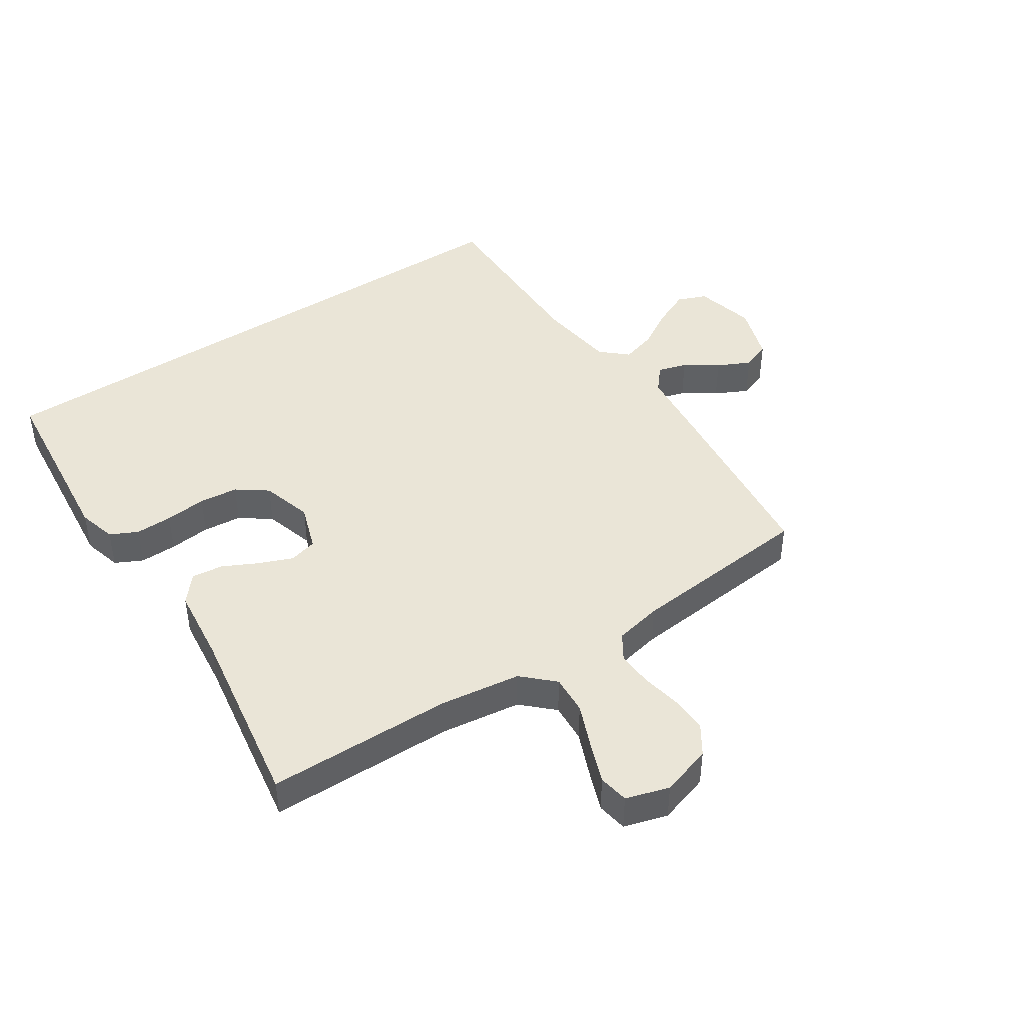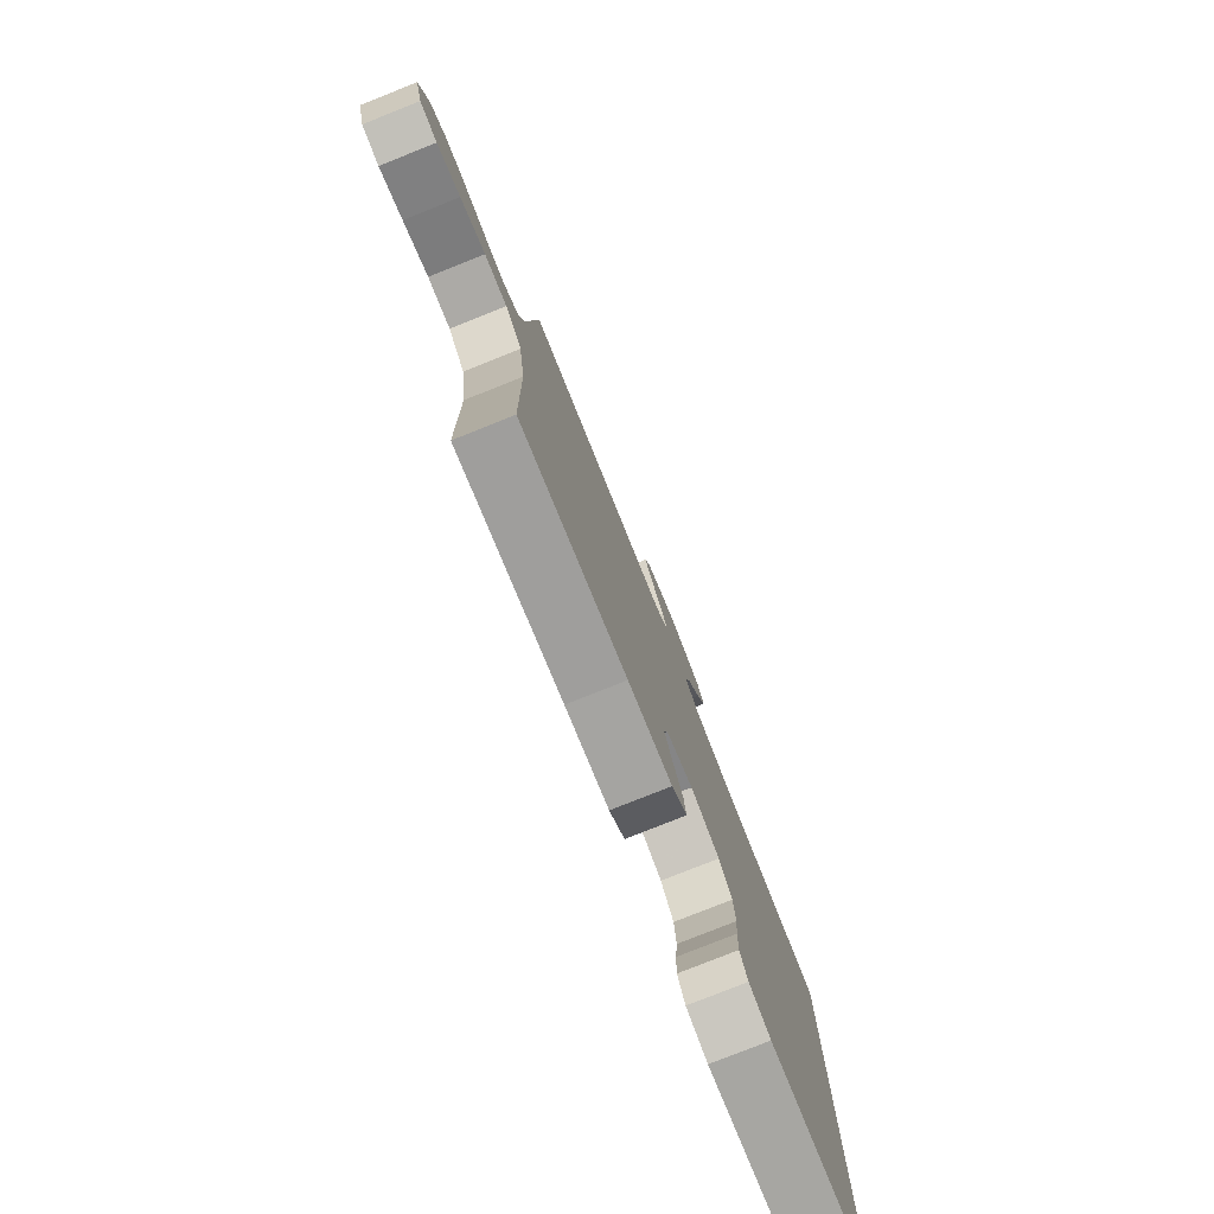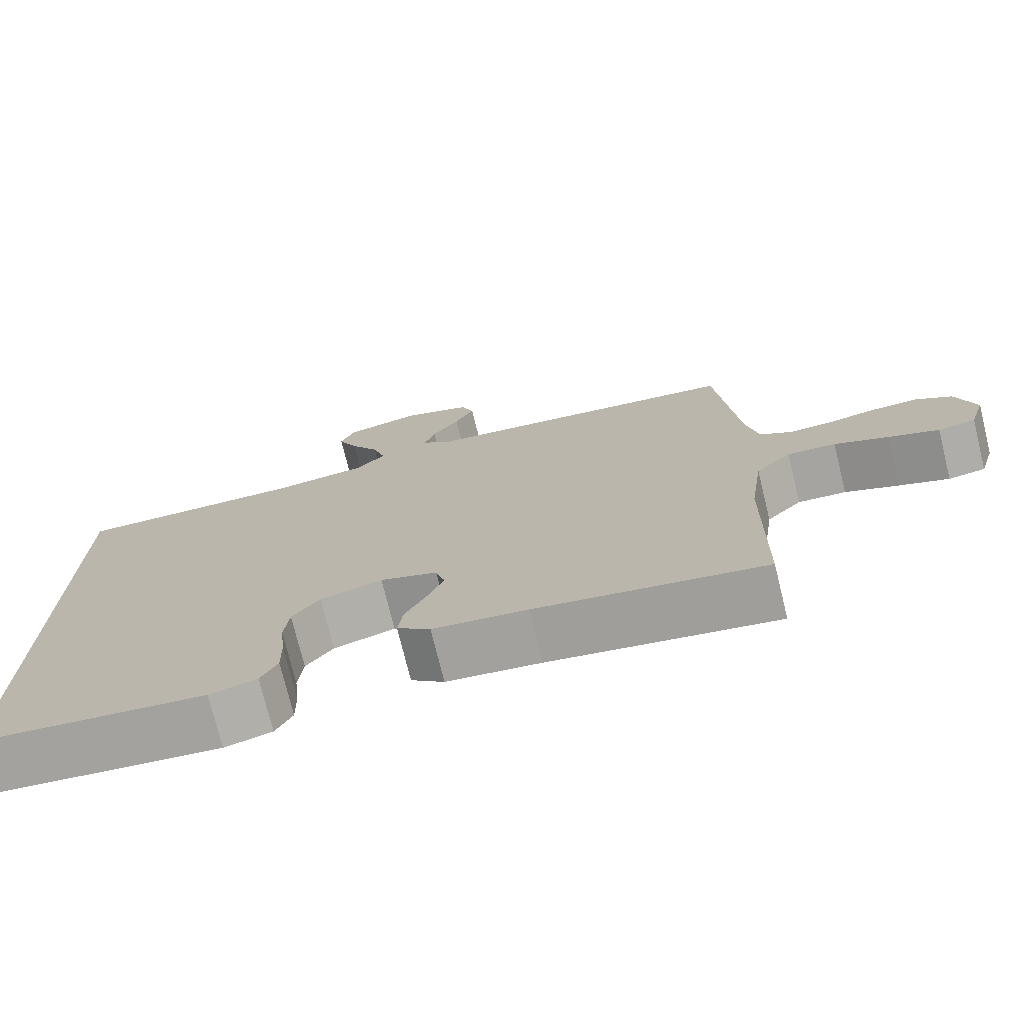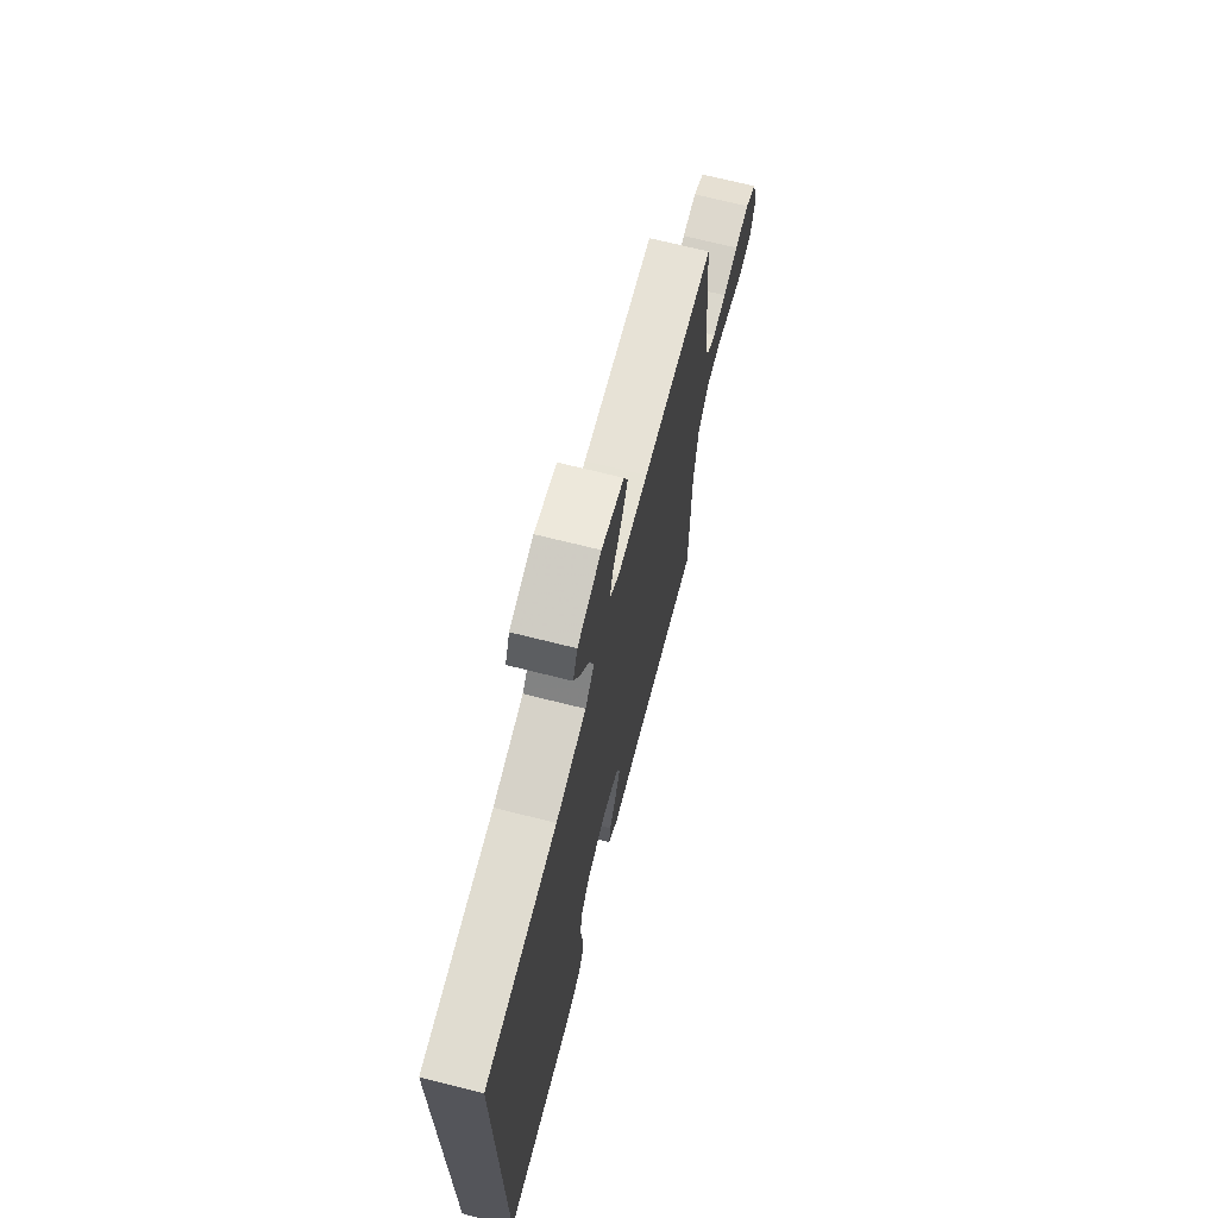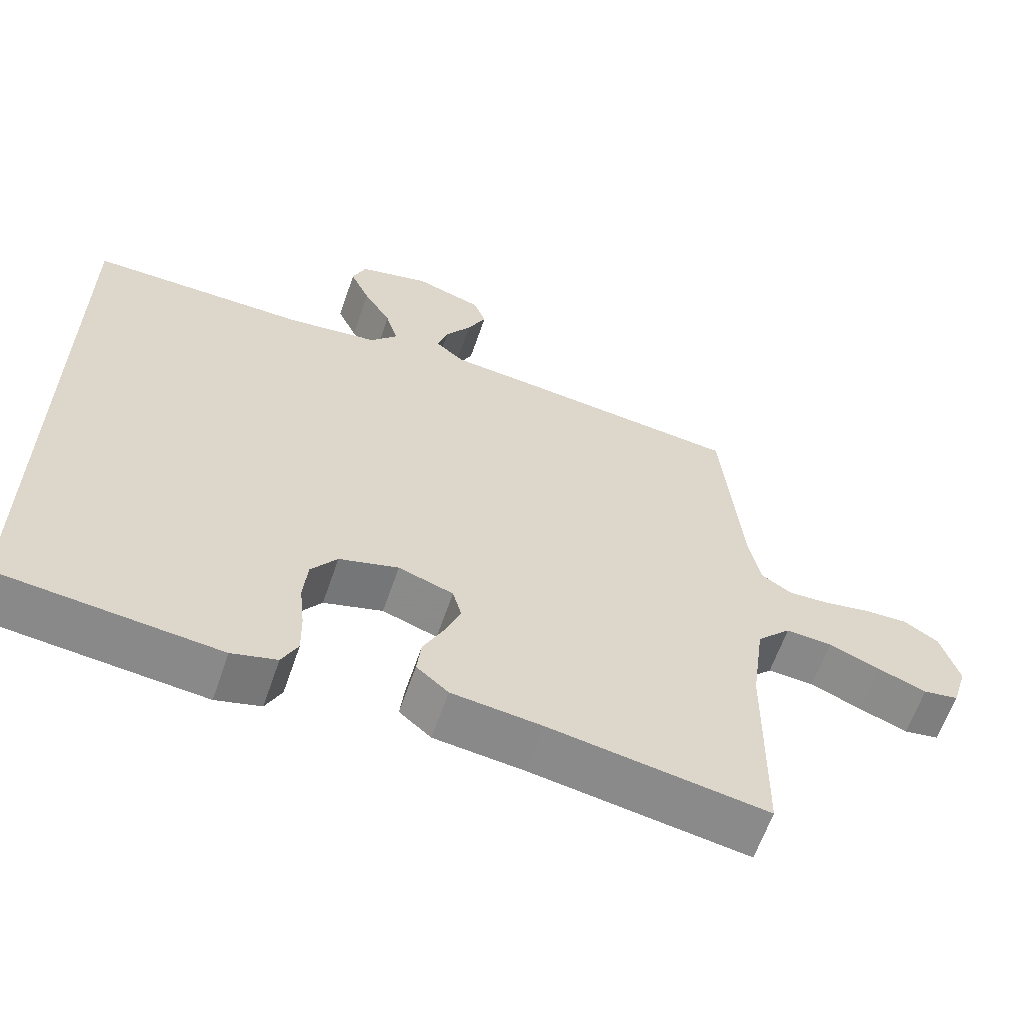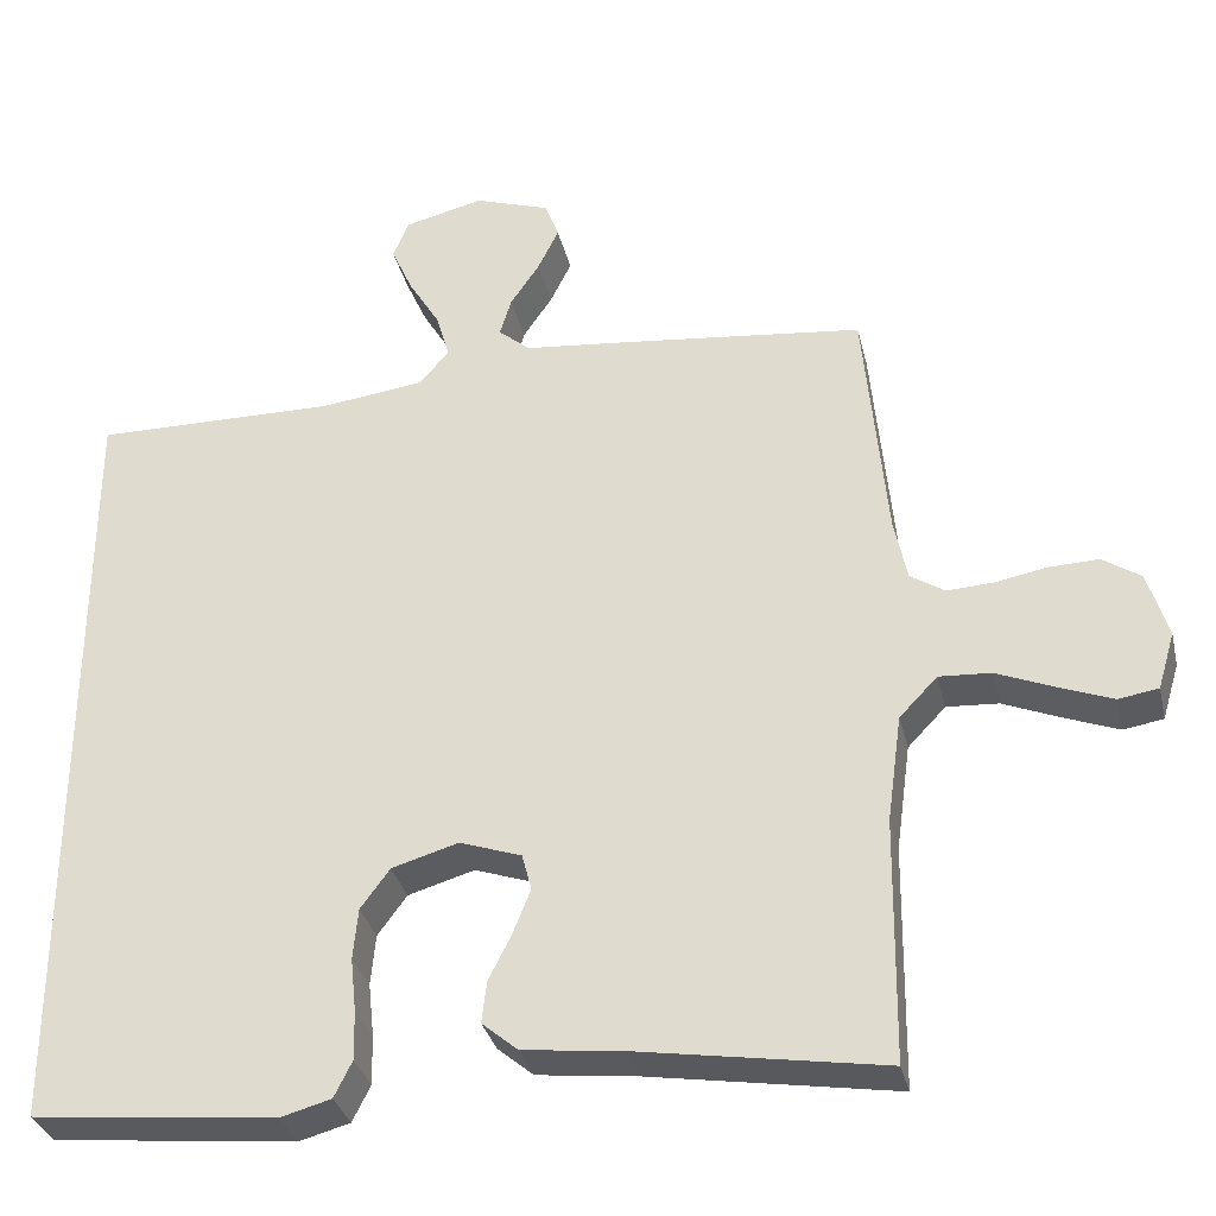
<metadata>
{"format":"obj","ext":"obj","renderer":"f3d","projection":"perspective","resolution":1024,"background":"white","views":[{"elev":44.0,"azim":-123.6,"up":"+Y"},{"elev":-79.1,"azim":-68.3,"up":"+Z"},{"elev":-74.9,"azim":-166.2,"up":"+Z"},{"elev":70.2,"azim":104.1,"up":"+Z"},{"elev":-62.0,"azim":161.1,"up":"+Z"},{"elev":-32.8,"azim":-166.9,"up":"+Z"}]}
</metadata>
<code>
v -0.5 0.07 -0.5
v -0.504 0.07 -0.2
v -0.522 0.07 -0.069
v -0.569 0.07 -0.02
v -0.633 0.07 -0.024
v -0.704 0.07 -0.053
v -0.77 0.07 -0.078
v -0.819 0.07 -0.07
v -0.84 0.07 0
v -0.815 0.07 0.082
v -0.768 0.07 0.113
v -0.707 0.07 0.111
v -0.643 0.07 0.099
v -0.586 0.07 0.096
v -0.544 0.07 0.123
v -0.528 0.07 0.2
v -0.5 0.07 0.5
v -0.2 0.07 0.533
v -0.073 0.07 0.546
v -0.034 0.07 0.579
v -0.048 0.07 0.626
v -0.084 0.07 0.679
v -0.11 0.07 0.732
v -0.093 0.07 0.778
v 0 0.07 0.809
v 0.098 0.07 0.785
v 0.117 0.07 0.738
v 0.09 0.07 0.678
v 0.052 0.07 0.615
v 0.035 0.07 0.557
v 0.073 0.07 0.515
v 0.2 0.07 0.499
v 0.5 0.07 0.502
v 0.5 0.07 -0.462
v 0.2 0.07 -0.492
v 0.138 0.07 -0.475
v 0.116 0.07 -0.431
v 0.117 0.07 -0.371
v 0.124 0.07 -0.304
v 0.118 0.07 -0.241
v 0.082 0.07 -0.192
v 0 0.07 -0.168
v -0.076 0.07 -0.194
v -0.088 0.07 -0.239
v -0.066 0.07 -0.294
v -0.038 0.07 -0.35
v -0.032 0.07 -0.401
v -0.076 0.07 -0.438
v -0.2 0.07 -0.452
v -0.5 0 -0.5
v -0.504 0 -0.2
v -0.522 0 -0.069
v -0.569 0 -0.02
v -0.633 0 -0.024
v -0.704 0 -0.053
v -0.77 0 -0.078
v -0.819 0 -0.07
v -0.84 0 0
v -0.815 0 0.082
v -0.768 0 0.113
v -0.707 0 0.111
v -0.643 0 0.099
v -0.586 0 0.096
v -0.544 0 0.123
v -0.528 0 0.2
v -0.5 0 0.5
v -0.2 0 0.533
v -0.073 0 0.546
v -0.034 0 0.579
v -0.048 0 0.626
v -0.084 0 0.679
v -0.11 0 0.732
v -0.093 0 0.778
v 0 0 0.809
v 0.098 0 0.785
v 0.117 0 0.738
v 0.09 0 0.678
v 0.052 0 0.615
v 0.035 0 0.557
v 0.073 0 0.515
v 0.2 0 0.499
v 0.5 0 0.502
v 0.5 0 -0.462
v 0.2 0 -0.492
v 0.138 0 -0.475
v 0.116 0 -0.431
v 0.117 0 -0.371
v 0.124 0 -0.304
v 0.118 0 -0.241
v 0.082 0 -0.192
v 0 0 -0.168
v -0.076 0 -0.194
v -0.088 0 -0.239
v -0.066 0 -0.294
v -0.038 0 -0.35
v -0.032 0 -0.401
v -0.076 0 -0.438
v -0.2 0 -0.452
f 46 47 48 49
f 45 46 49 1
f 44 45 1 2
f 43 44 2 3
f 42 43 3 4
f 36 37 38 39
f 34 35 36 39
f 32 33 34 39
f 31 32 39 40
f 30 31 40 41
f 26 27 28 29
f 26 29 30
f 25 26 30
f 21 22 23 24
f 20 21 24 25
f 16 17 18 19
f 15 16 19
f 15 19 20
f 10 11 12 13
f 10 13 14
f 9 10 14
f 8 9 14
f 5 6 7 8
f 5 8 14 15
f 25 30 41 42
f 20 25 42
f 20 42 4
f 4 5 15 20
f 98 97 96 95
f 50 98 95 94
f 51 50 94 93
f 52 51 93 92
f 53 52 92 91
f 88 87 86 85
f 88 85 84 83
f 88 83 82 81
f 89 88 81 80
f 90 89 80 79
f 78 77 76 75
f 79 78 75
f 79 75 74
f 73 72 71 70
f 74 73 70 69
f 68 67 66 65
f 68 65 64
f 69 68 64
f 62 61 60 59
f 63 62 59
f 63 59 58
f 63 58 57
f 57 56 55 54
f 64 63 57 54
f 91 90 79 74
f 91 74 69
f 53 91 69
f 69 64 54 53
f 1 50 51 2
f 2 51 52 3
f 3 52 53 4
f 4 53 54 5
f 5 54 55 6
f 6 55 56 7
f 7 56 57 8
f 8 57 58 9
f 9 58 59 10
f 10 59 60 11
f 11 60 61 12
f 12 61 62 13
f 13 62 63 14
f 14 63 64 15
f 15 64 65 16
f 16 65 66 17
f 17 66 67 18
f 18 67 68 19
f 19 68 69 20
f 20 69 70 21
f 21 70 71 22
f 22 71 72 23
f 23 72 73 24
f 24 73 74 25
f 25 74 75 26
f 26 75 76 27
f 27 76 77 28
f 28 77 78 29
f 29 78 79 30
f 30 79 80 31
f 31 80 81 32
f 32 81 82 33
f 33 82 83 34
f 34 83 84 35
f 35 84 85 36
f 36 85 86 37
f 37 86 87 38
f 38 87 88 39
f 39 88 89 40
f 40 89 90 41
f 41 90 91 42
f 42 91 92 43
f 43 92 93 44
f 44 93 94 45
f 45 94 95 46
f 46 95 96 47
f 47 96 97 48
f 48 97 98 49
f 49 98 50 1

</code>
